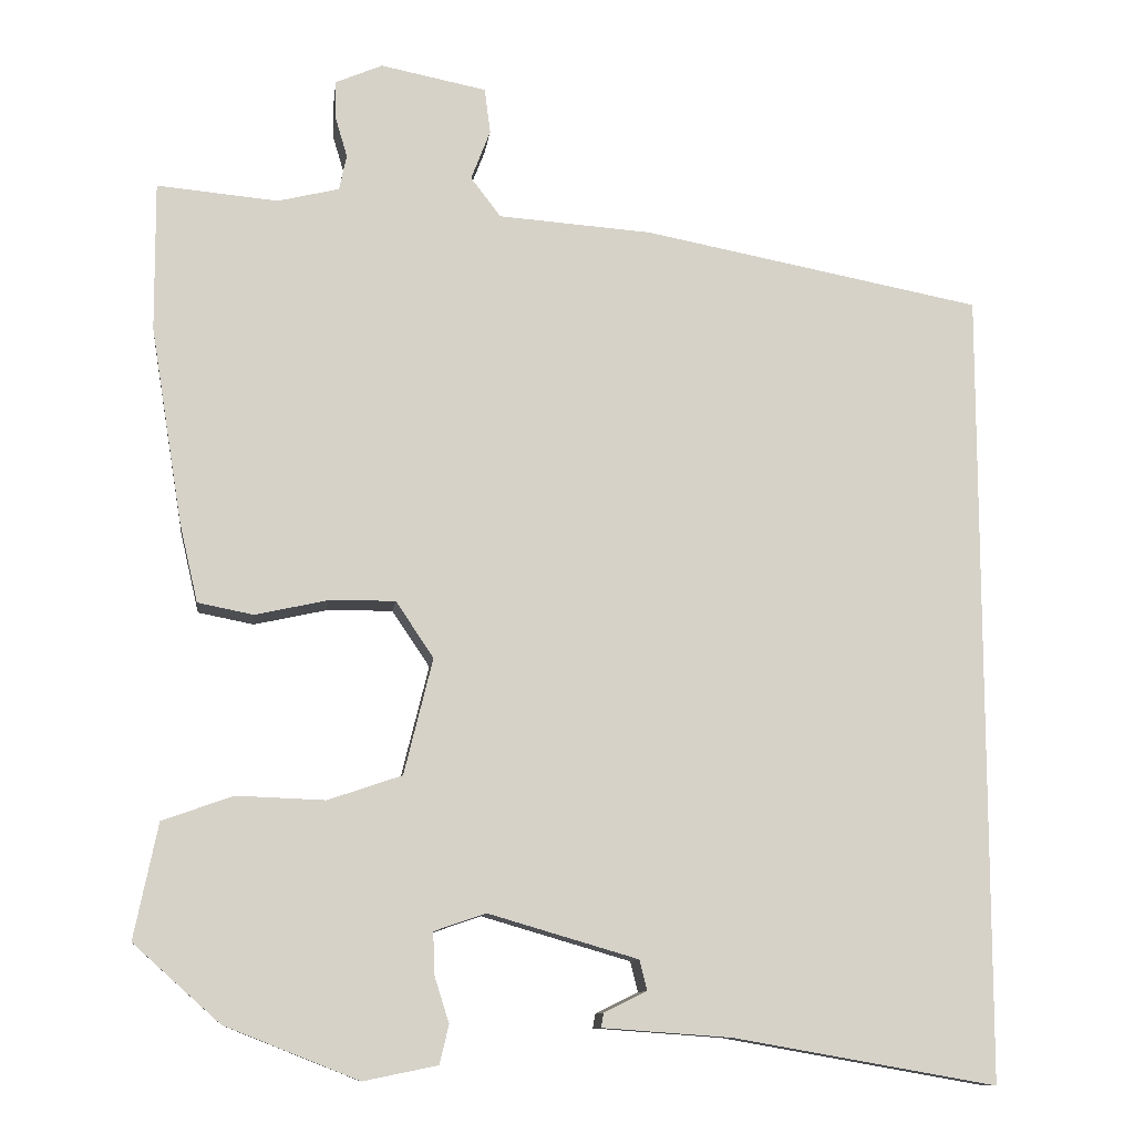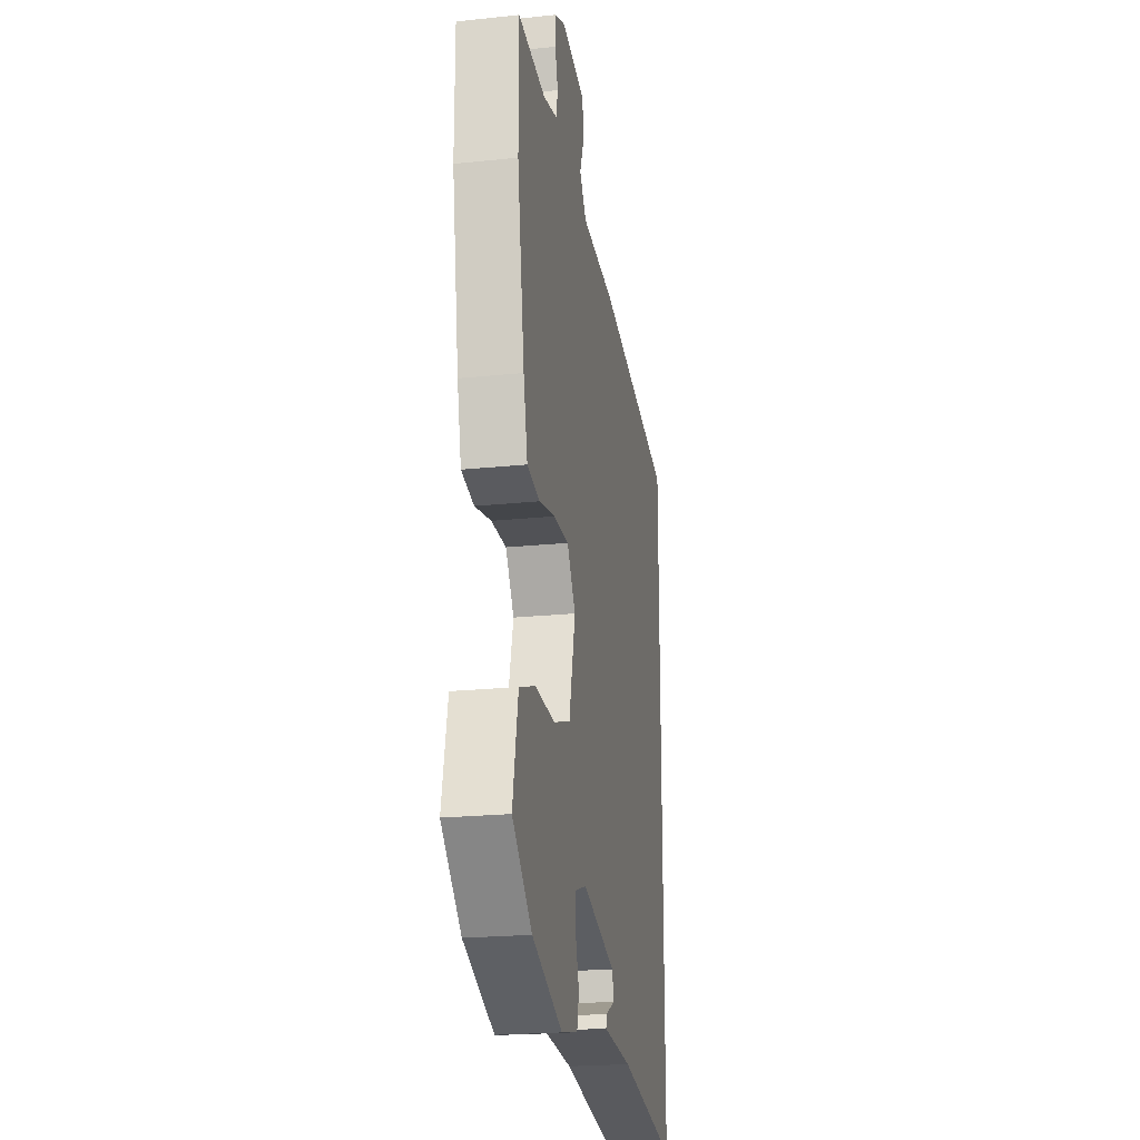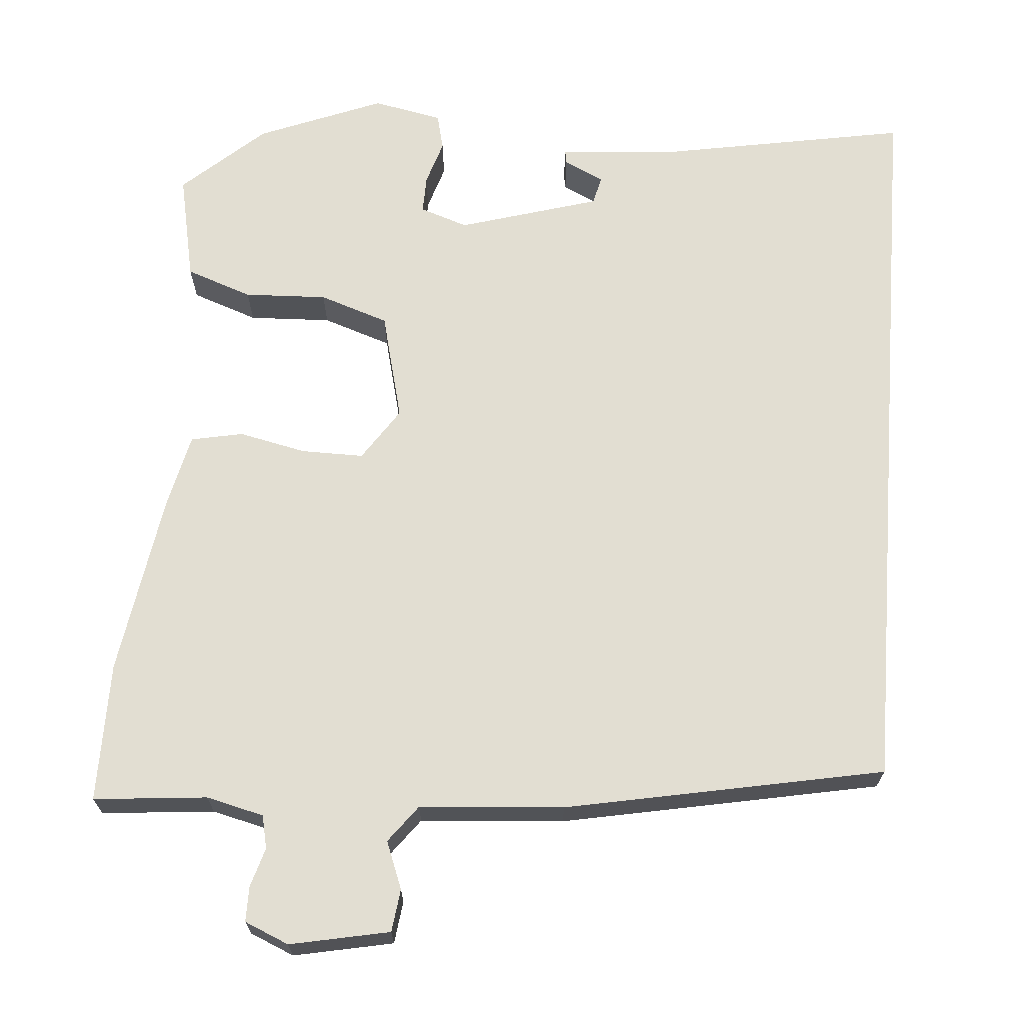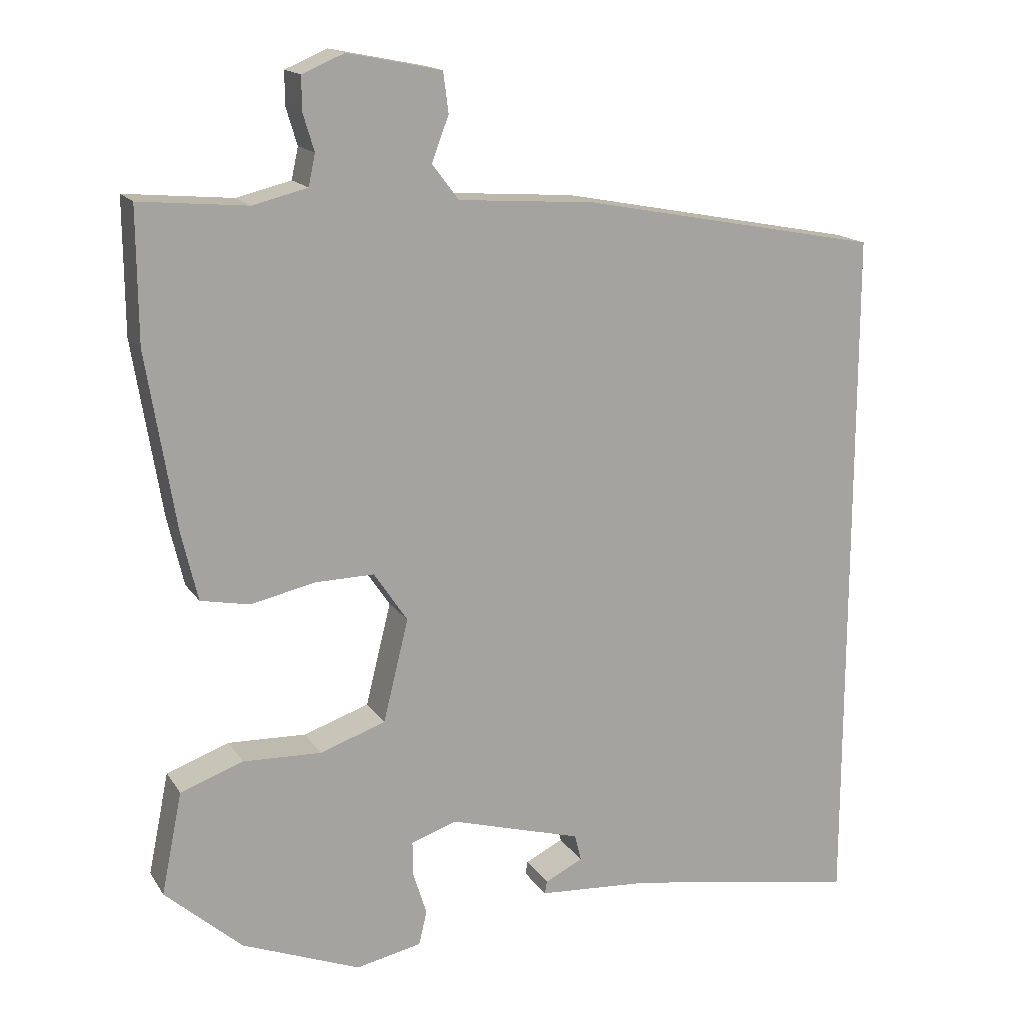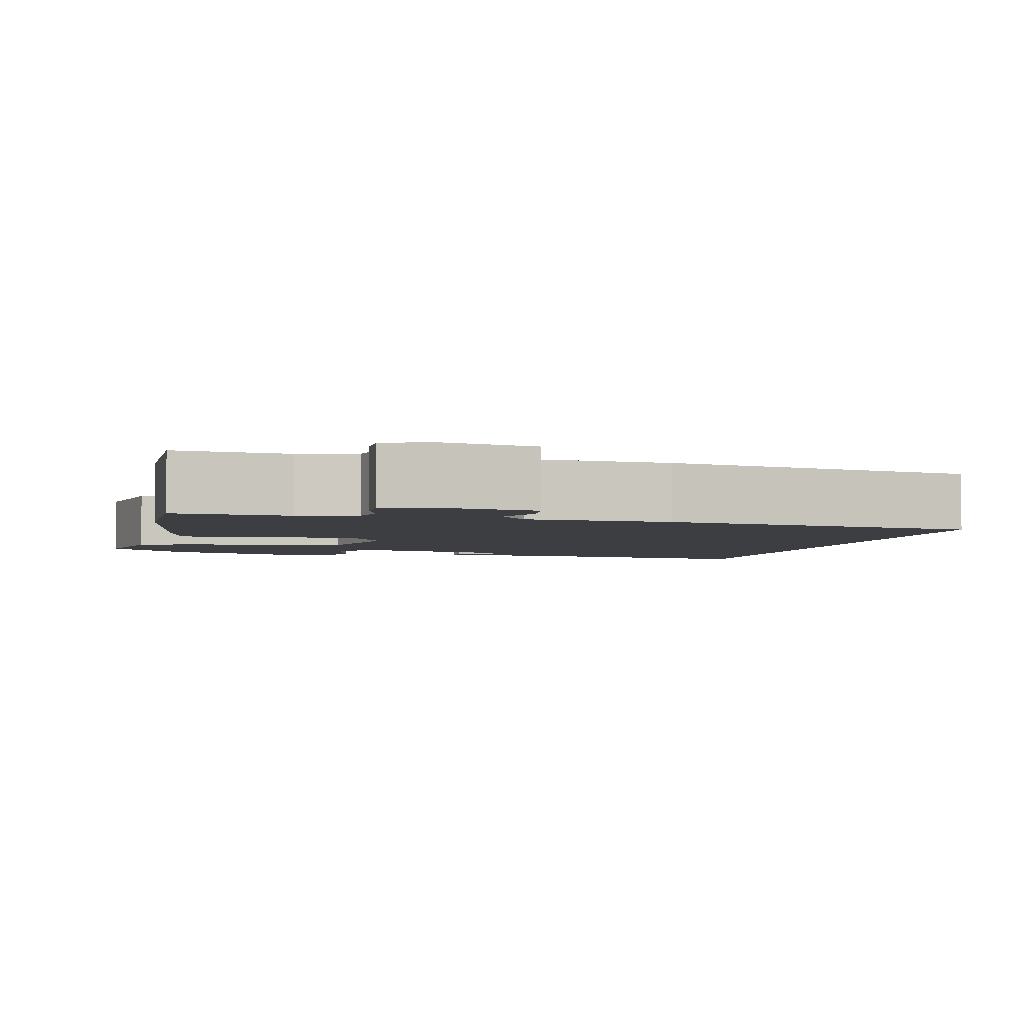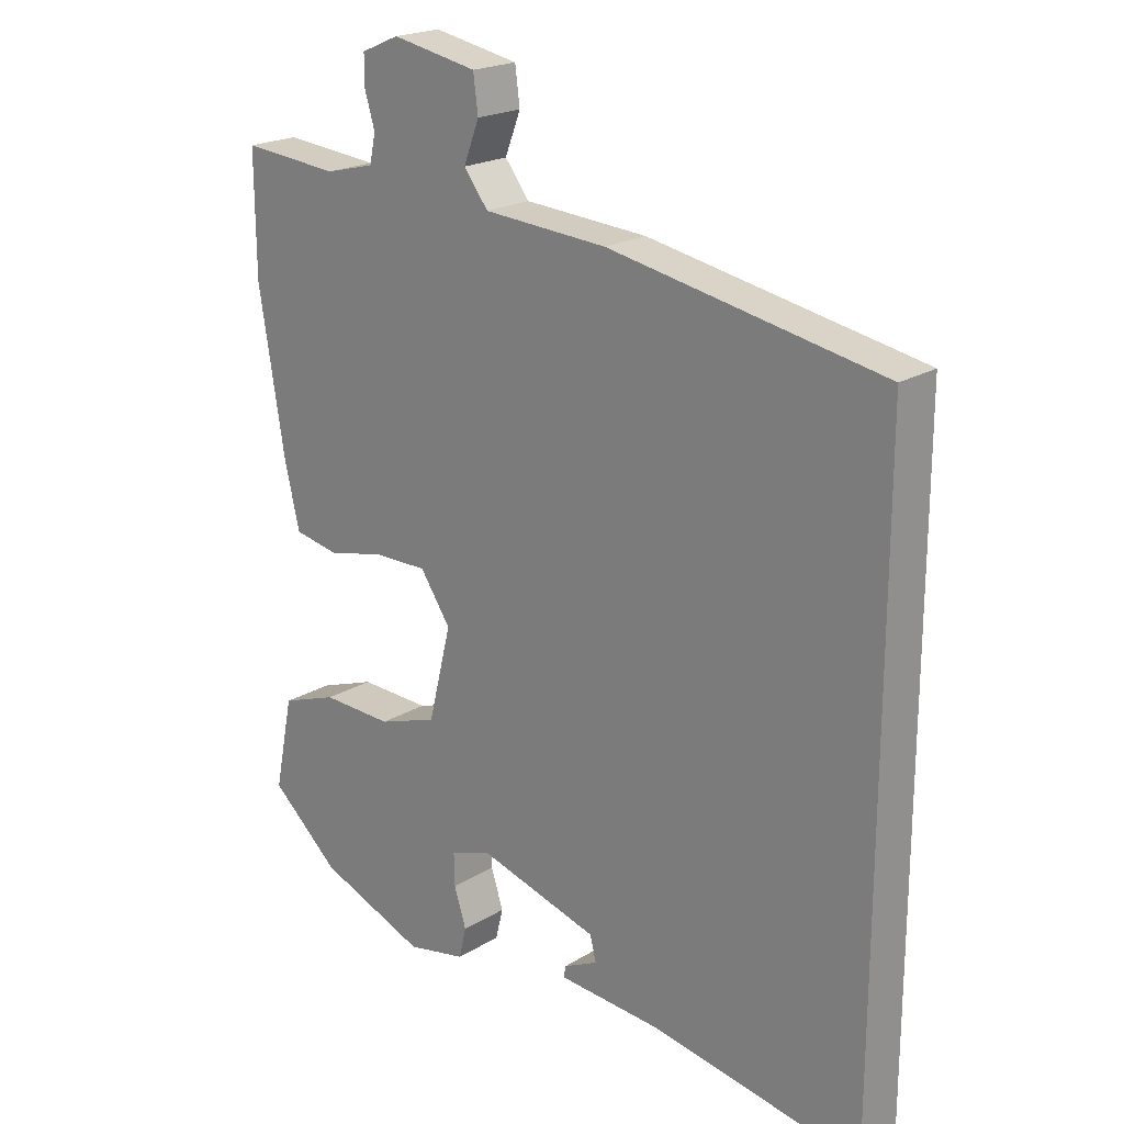
<metadata>
{"format":"obj","ext":"obj","renderer":"f3d","projection":"perspective","resolution":1024,"background":"white","views":[{"elev":-10.7,"azim":-7.2,"up":"+Z"},{"elev":-21.9,"azim":-79.7,"up":"+Z"},{"elev":67.8,"azim":4.3,"up":"+Y"},{"elev":16.0,"azim":-22.3,"up":"+Z"},{"elev":-3.5,"azim":-13.3,"up":"+Y"},{"elev":20.7,"azim":42.4,"up":"+Z"}]}
</metadata>
<code>
v -0.499 0.07 0.334
v -0.5 0.07 0.511
v -0.356 0.07 0.498
v -0.283 0.07 0.516
v -0.274 0.07 0.558
v -0.289 0.07 0.608
v -0.289 0.07 0.652
v -0.233 0.07 0.676
v -0.107 0.07 0.651
v -0.1 0.07 0.597
v -0.123 0.07 0.537
v -0.087 0.07 0.49
v 0.096 0.07 0.477
v 0.5 0.07 0.4
v 0.5 0.07 -0.546
v 0.187 0.07 -0.491
v 0.034 0.07 -0.48
v 0.037 0.07 -0.463
v 0.088 0.07 -0.438
v 0.079 0.07 -0.402
v -0.099 0.07 -0.35
v -0.16 0.07 -0.371
v -0.159 0.07 -0.419
v -0.141 0.07 -0.476
v -0.152 0.07 -0.522
v -0.24 0.07 -0.54
v -0.399 0.07 -0.477
v -0.502 0.07 -0.385
v -0.474 0.07 -0.248
v -0.39 0.07 -0.218
v -0.285 0.07 -0.222
v -0.197 0.07 -0.192
v -0.163 0.07 -0.054
v -0.208 0.07 0.013
v -0.287 0.07 0.012
v -0.373 0.07 -0.007
v -0.439 0.07 0.006
v -0.461 0.07 0.1
v -0.499 0 0.334
v -0.5 0 0.511
v -0.356 0 0.498
v -0.283 0 0.516
v -0.274 0 0.558
v -0.289 0 0.608
v -0.289 0 0.652
v -0.233 0 0.676
v -0.107 0 0.651
v -0.1 0 0.597
v -0.123 0 0.537
v -0.087 0 0.49
v 0.096 0 0.477
v 0.5 0 0.4
v 0.5 0 -0.546
v 0.187 0 -0.491
v 0.034 0 -0.48
v 0.037 0 -0.463
v 0.088 0 -0.438
v 0.079 0 -0.402
v -0.099 0 -0.35
v -0.16 0 -0.371
v -0.159 0 -0.419
v -0.141 0 -0.476
v -0.152 0 -0.522
v -0.24 0 -0.54
v -0.399 0 -0.477
v -0.502 0 -0.385
v -0.474 0 -0.248
v -0.39 0 -0.218
v -0.285 0 -0.222
v -0.197 0 -0.192
v -0.163 0 -0.054
v -0.208 0 0.013
v -0.287 0 0.012
v -0.373 0 -0.007
v -0.439 0 0.006
v -0.461 0 0.1
f 35 36 37 38
f 34 35 38 1
f 28 29 30 31
f 28 31 32
f 27 28 32
f 26 27 32
f 23 24 25 26
f 22 23 26 32
f 21 22 32 33
f 16 17 18 19
f 16 19 20
f 15 16 20
f 12 13 14 15
f 11 12 15 20
f 8 9 10 11
f 5 6 7 8
f 4 5 8 11
f 3 4 11 20
f 34 1 2 3
f 33 34 3 20
f 20 21 33
f 76 75 74 73
f 39 76 73 72
f 69 68 67 66
f 70 69 66
f 70 66 65
f 70 65 64
f 64 63 62 61
f 70 64 61 60
f 71 70 60 59
f 57 56 55 54
f 58 57 54
f 58 54 53
f 53 52 51 50
f 58 53 50 49
f 49 48 47 46
f 46 45 44 43
f 49 46 43 42
f 58 49 42 41
f 41 40 39 72
f 58 41 72 71
f 71 59 58
f 1 39 40 2
f 2 40 41 3
f 3 41 42 4
f 4 42 43 5
f 5 43 44 6
f 6 44 45 7
f 7 45 46 8
f 8 46 47 9
f 9 47 48 10
f 10 48 49 11
f 11 49 50 12
f 12 50 51 13
f 13 51 52 14
f 14 52 53 15
f 15 53 54 16
f 16 54 55 17
f 17 55 56 18
f 18 56 57 19
f 19 57 58 20
f 20 58 59 21
f 21 59 60 22
f 22 60 61 23
f 23 61 62 24
f 24 62 63 25
f 25 63 64 26
f 26 64 65 27
f 27 65 66 28
f 28 66 67 29
f 29 67 68 30
f 30 68 69 31
f 31 69 70 32
f 32 70 71 33
f 33 71 72 34
f 34 72 73 35
f 35 73 74 36
f 36 74 75 37
f 37 75 76 38
f 38 76 39 1

</code>
